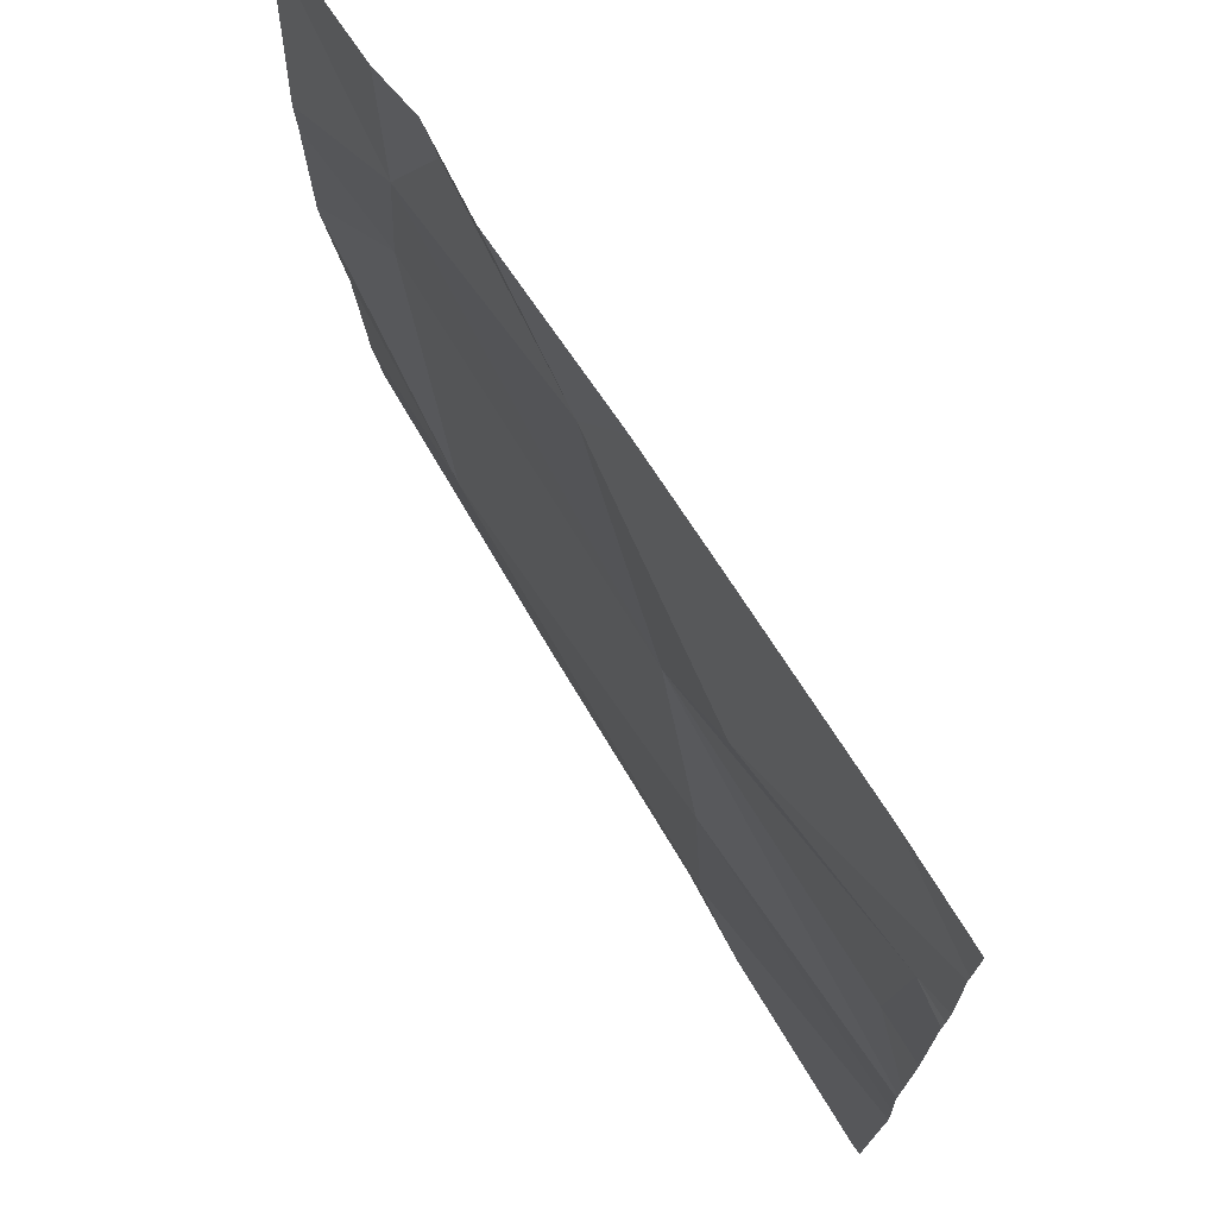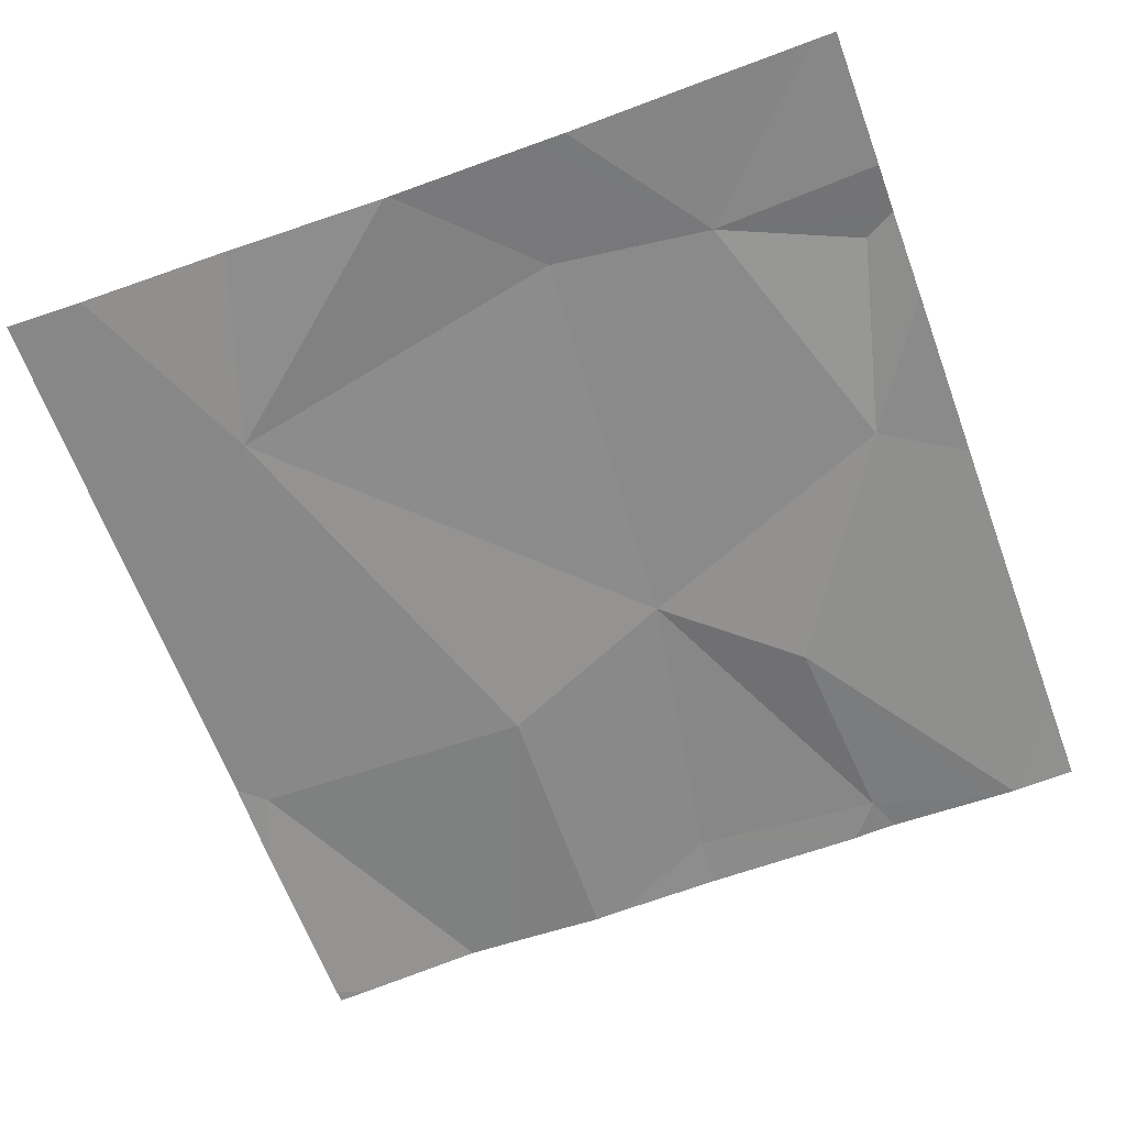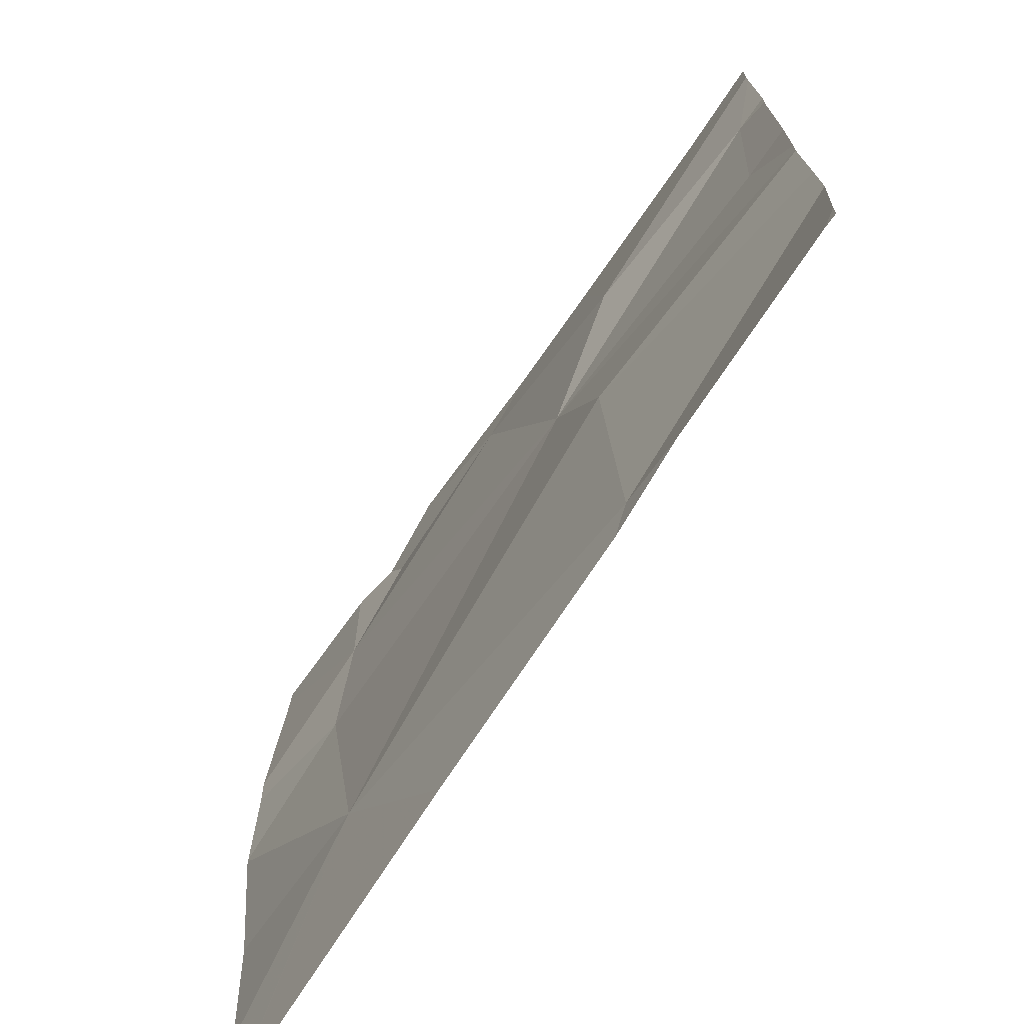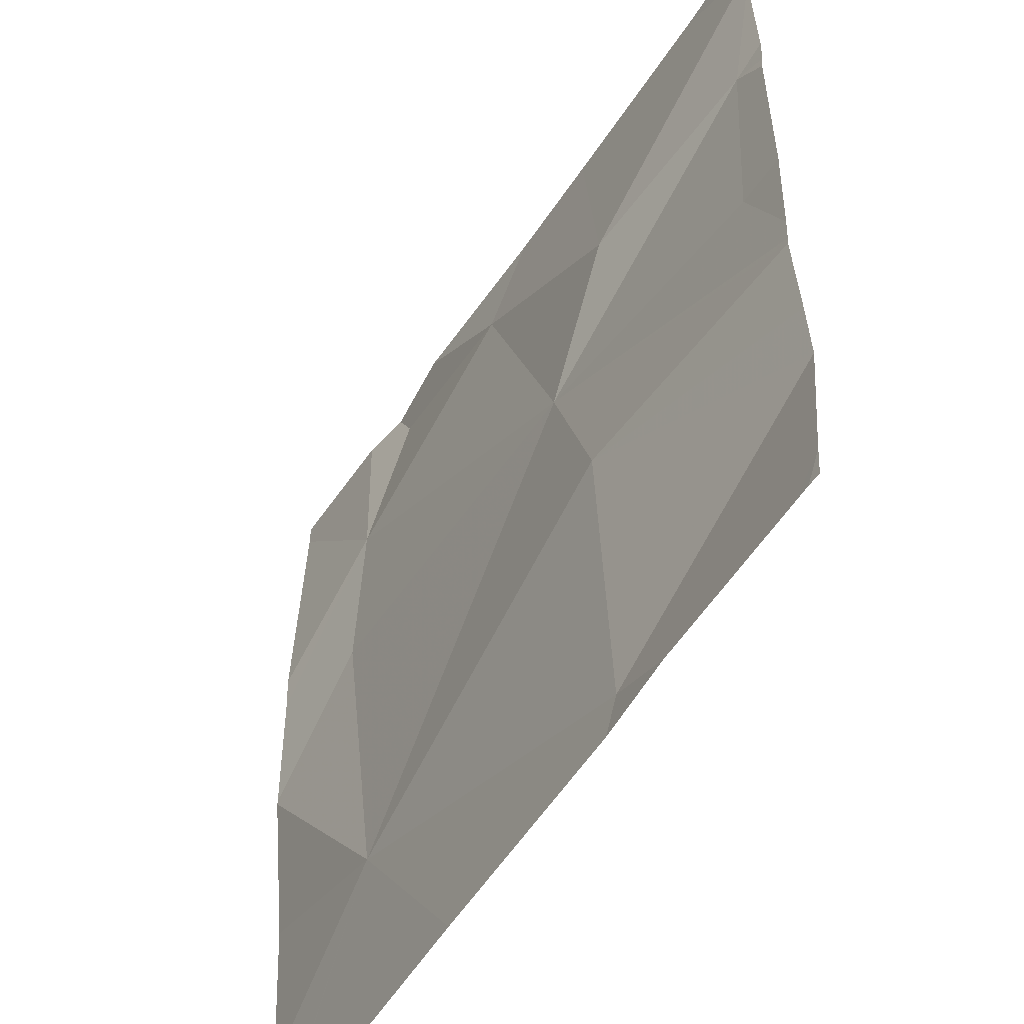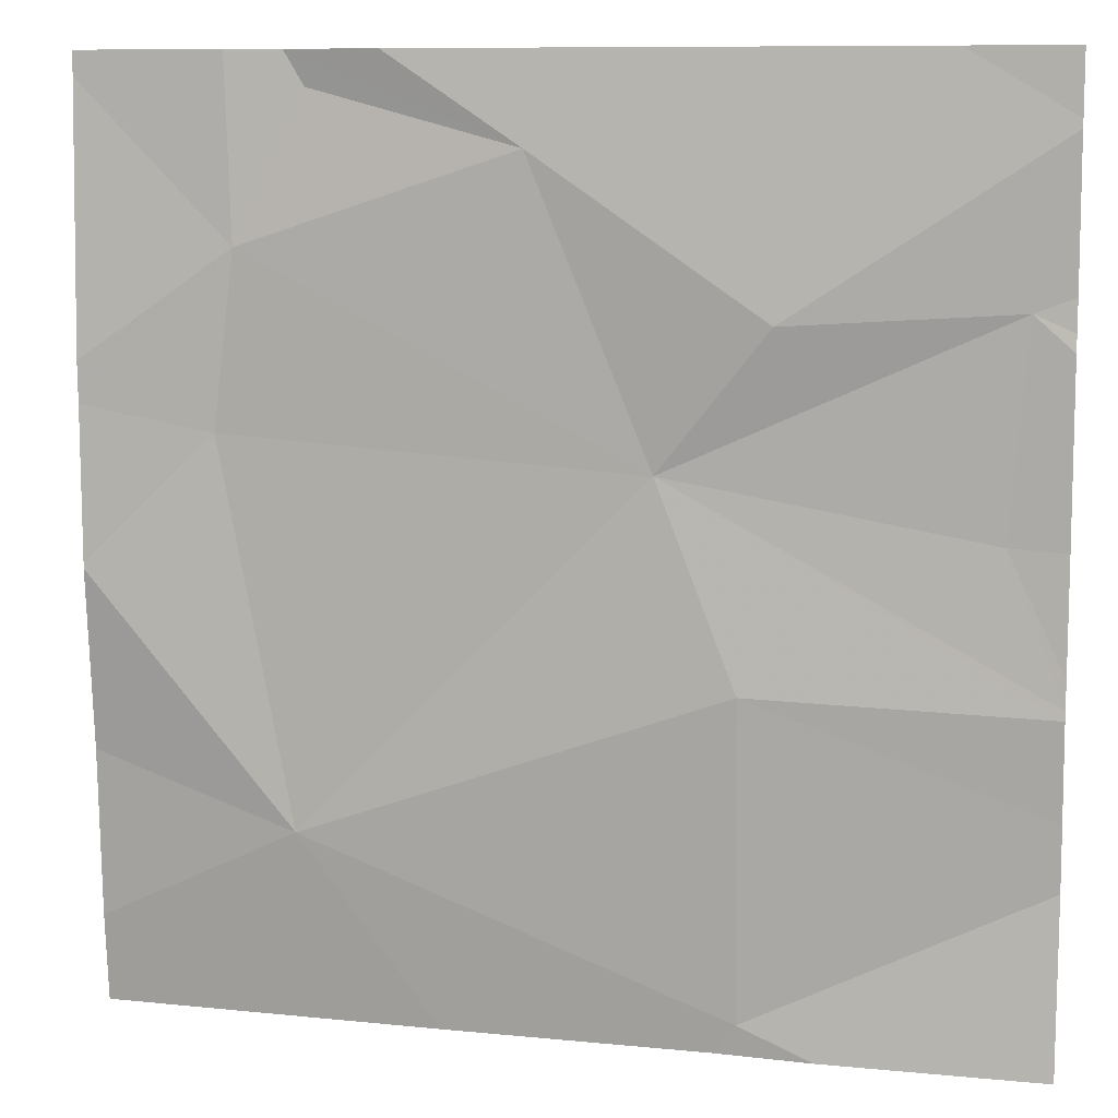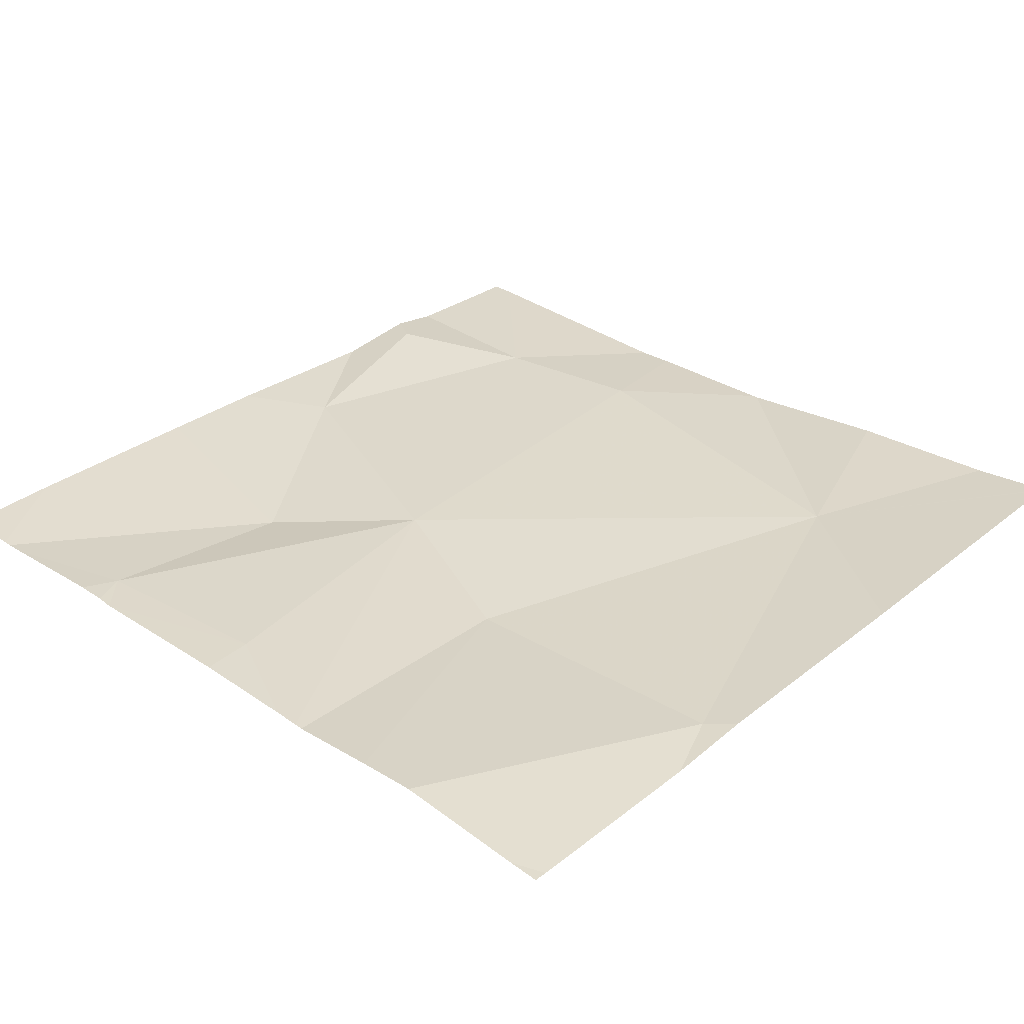
<metadata>
{"format":"obj","ext":"obj","renderer":"f3d","projection":"perspective","resolution":1024,"background":"white","views":[{"elev":72.1,"azim":-122.2,"up":"+Y"},{"elev":-63.7,"azim":110.4,"up":"+Z"},{"elev":-72.9,"azim":-124.4,"up":"+Y"},{"elev":-52.0,"azim":-121.6,"up":"+Y"},{"elev":9.3,"azim":-166.5,"up":"+Y"},{"elev":31.9,"azim":-47.0,"up":"+Z"}]}
</metadata>
<code>
v -86.27 273 490.7
v -86.27 272.9 490.7
v -86.27 273.7 490.7
v -86.47 273.7 490.7
v -86.27 273.4 490.7
v -87.11 273.7 490.7
v -87.18 273.5 490.7
v -86.92 273.1 490.7
v -86.92 272.8 490.7
v -86.27 273.4 490.7
v -86.77 273.7 490.7
v -87.16 273.3 490.7
v -86.84 273.3 490.7
v -86.27 273.2 490.7
v -86.95 273.5 490.7
v -86.48 273 490.7
v -86.71 273.6 490.7
v -86.4 273.4 490.7
v -86.42 273.5 490.7
v -86.9 272.8 490.7
v -86.27 272.8 490.7
v -86.62 272.8 490.7
v -86.27 272.8 490.7
v -86.5 273.7 490.7
v -86.99 272.8 490.7
v -87.22 273.7 490.7
v -87.22 273.5 490.7
v -87.22 273.6 490.7
v -87.22 273 490.7
v -87.22 273 490.7
v -87.22 273.5 490.7
v -87.22 273.5 490.7
v -87.22 273.1 490.7
v -87.22 273.1 490.7
v -87.22 273.2 490.7
v -87.22 273.7 490.7
v -87.22 273.3 490.7
v -86.9 273.7 490.7
v -87.22 272.8 490.7
v -86.27 273.2 490.7
v -87.19 272.8 490.7
v -87.21 272.8 490.7
v -87.22 272.8 490.7
v -86.57 273.7 490.7
v -86.42 273.7 490.7
v -86.27 273.7 490.7
v -86.3 273.7 490.7
v -87.22 273.7 490.7
f 29 8 30
f 45 19 3
f 7 12 13
f 34 12 35
f 28 15 36
f 42 39 43
f 15 7 13
f 40 18 14
f 12 7 31
f 33 13 34
f 44 17 4
f 4 24 19
f 25 29 41
f 6 15 38
f 8 9 16
f 15 13 17
f 38 17 11
f 16 18 13
f 19 18 10
f 41 29 39
f 17 24 4
f 19 24 17
f 11 17 44
f 16 9 20
f 45 3 47
f 4 19 45
f 13 8 16
f 13 18 19
f 17 13 19
f 21 16 22
f 18 16 14
f 23 2 16
f 27 7 28
f 3 19 5
f 22 16 20
f 28 7 15
f 29 9 8
f 23 16 21
f 38 15 17
f 30 8 33
f 31 7 32
f 25 9 29
f 14 16 1
f 32 7 27
f 1 16 2
f 33 8 13
f 34 13 12
f 6 26 15
f 35 12 37
f 5 19 10
f 36 15 26
f 10 18 40
f 37 12 31
f 20 9 25
f 41 39 42
f 47 3 46
f 48 26 6

</code>
